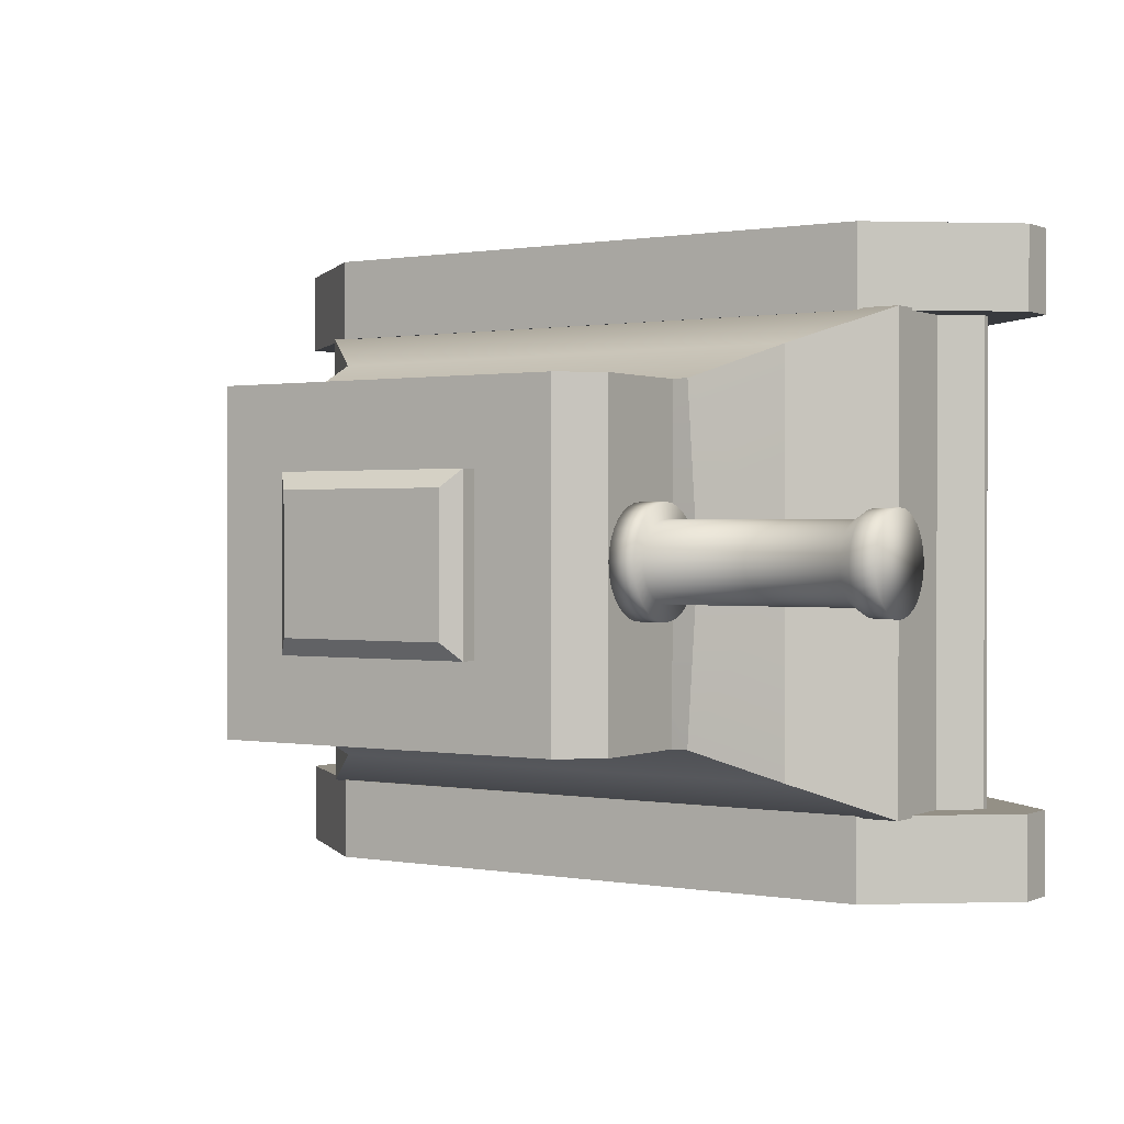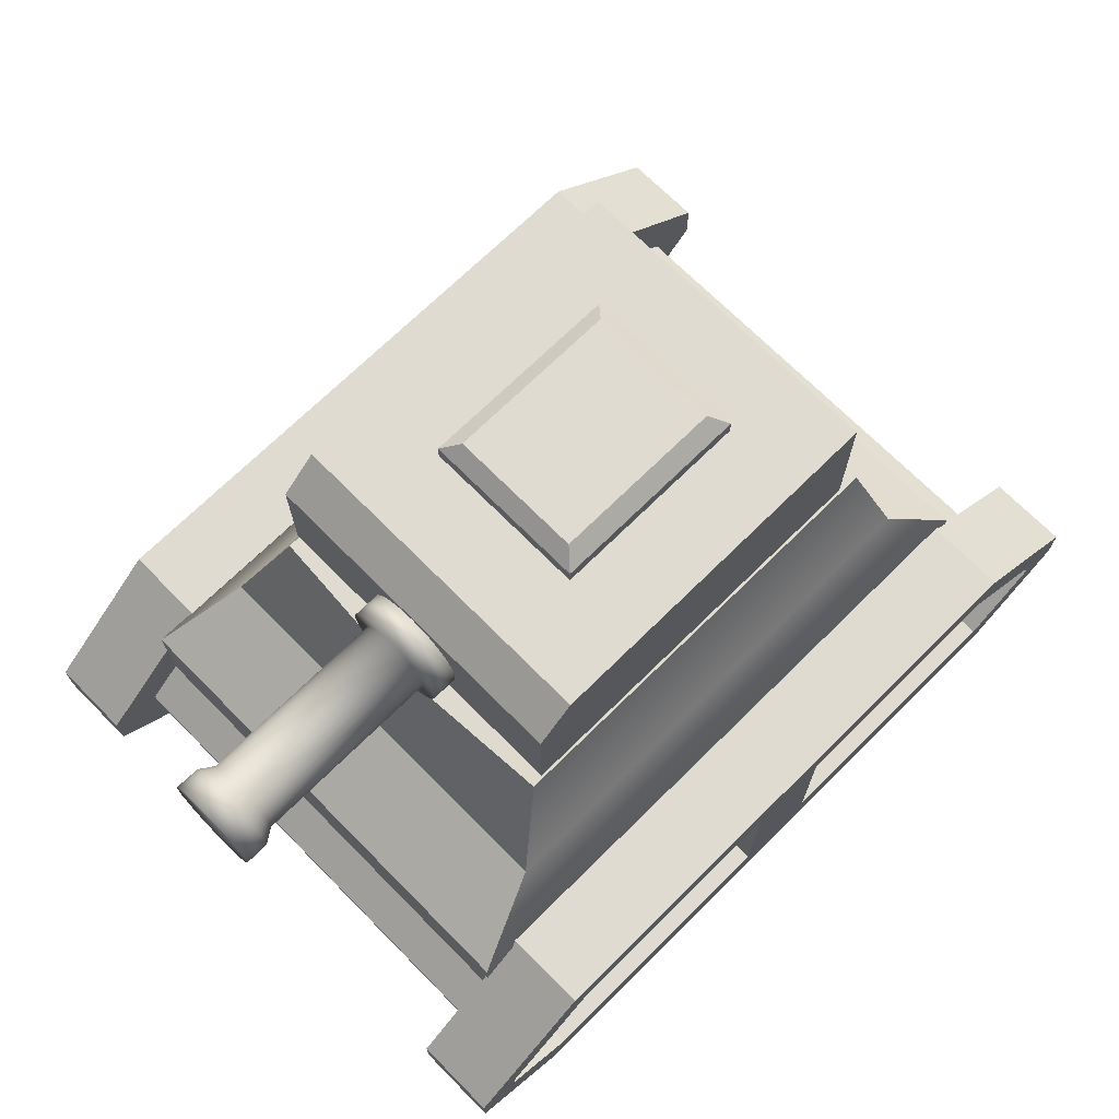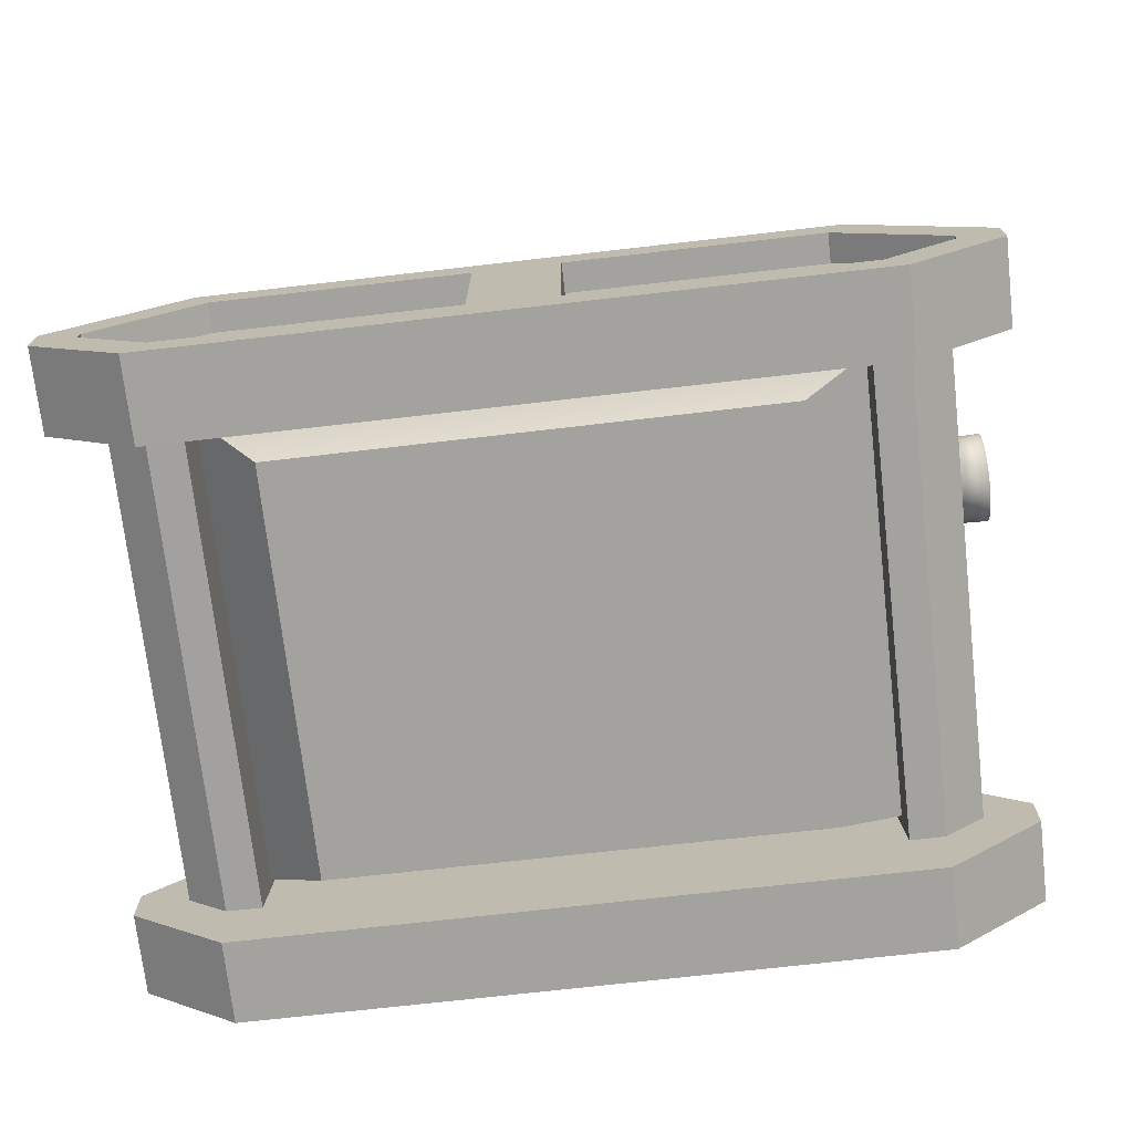
<metadata>
{"format":"obj","ext":"obj","renderer":"f3d","projection":"perspective","resolution":1024,"background":"white","views":[{"elev":0.6,"azim":-146.5,"up":"+Z"},{"elev":70.0,"azim":-44.7,"up":"+Y"},{"elev":-72.4,"azim":-173.5,"up":"+Y"}]}
</metadata>
<code>
o Cube.001
v 0.5703 1.006 -0.3465
v -0.2711 1.006 -0.3465
v 0.7159 0.997 -0.4473
v -0.4584 1 -0.4473
v -0.1149 0.9379 -0.1878
v 0.4141 0.9379 -0.1878
v -0.2711 0.9421 -0.3465
v 0.5703 0.9421 -0.3465
v -0.4289 1.021 -0.4449
v -0.1149 1.021 -0.1878
v 0.4141 1.021 -0.1878
v -0.1149 1.021 -0.4449
v -0.4289 1.211 -0.4449
v 0.6498 1.021 -0.4449
v 0.6498 1.021 -0.1878
v 0.4335 1.4 -0.2249
v -0.4289 1.31 -0.4449
v -0.1139 1.4 -0.2249
v 0.6498 1.4 -0.4449
v -0.3303 1.4 -0.4449
v 0.715 0.997 0
v -0.4901 1.006 0
v 0.5703 1.006 0
v -0.2711 1.006 0
v -0.2711 0.9421 0
v 0.5703 0.9421 0
v -0.1149 0.9379 0
v 0.4141 0.9379 0
v -0.1149 1.021 0
v 0.4141 1.021 0
v 0.6498 1.021 0
v -0.4289 1.021 0
v -0.4289 1.211 0
v 0.6498 1.4 0
v -0.3303 1.4 0
v -0.4289 1.31 0
v 0.4335 1.4 0
v -0.1139 1.4 0
v -0.5842 0.7434 -0.5423
v 0.7854 0.7432 -0.5397
v 0.7854 0.7432 0
v -0.5842 0.7434 0
v 0.3934 1.484 -0.1802
v 0.4335 1.444 -0.2249
v -0.07394 1.484 -0.1802
v -0.1139 1.444 -0.2249
v 0.4335 1.444 0
v 0.3934 1.484 0
v -0.07394 1.484 0
v -0.1139 1.444 0
v -0.5458 0.5904 0
v 0.7581 0.5775 0
v 0.7591 0.5777 -0.5743
v -0.5458 0.5904 -0.5581
v -0.8183 0.5885 -0.6353
v 0.9554 0.5883 -0.6317
v 0.9554 0.5883 0
v -0.8183 0.5885 0
v -0.8183 0.3654 -0.6353
v 0.9554 0.3652 -0.6317
v 0.9554 0.3652 0
v -0.8183 0.3654 0
v -0.5421 0.1001 -0.5395
v 0.7433 0.09993 -0.5371
v 0.7433 0.09992 0
v -0.5421 0.1001 0
v -0.4289 1.021 -0.1838
v 0.5703 1.006 0.3465
v -0.2711 1.006 0.3465
v 0.7159 0.997 0.4473
v -0.4584 1 0.4473
v -0.1149 0.9379 0.1878
v 0.4141 0.9379 0.1878
v -0.2711 0.9421 0.3465
v 0.5703 0.9421 0.3465
v -0.4289 1.021 0.4449
v -0.1149 1.021 0.1878
v 0.4141 1.021 0.1878
v -0.1149 1.021 0.4449
v -0.4289 1.211 0.4449
v 0.6498 1.021 0.4449
v 0.6498 1.021 0.1878
v 0.4335 1.4 0.2249
v -0.4289 1.31 0.4449
v -0.1139 1.4 0.2249
v 0.6498 1.4 0.4449
v -0.3303 1.4 0.4449
v -0.5842 0.7434 0.5423
v 0.7854 0.7432 0.5397
v 0.3934 1.484 0.1802
v 0.4335 1.444 0.2249
v -0.07394 1.484 0.1802
v -0.1139 1.444 0.2249
v 0.7591 0.5777 0.5743
v -0.5458 0.5904 0.5581
v -0.8183 0.5885 0.6353
v 0.9554 0.5883 0.6317
v -0.8183 0.3654 0.6353
v 0.9554 0.3652 0.6317
v -0.5421 0.1001 0.5395
v 0.7433 0.09993 0.5371
v -0.4289 1.021 0.1838
f 24 2 4 22
f 2 1 3 4
f 23 1 8 26
f 1 2 7 8
f 41 40 3 21
f 27 5 7 25
f 5 6 8 7
f 14 12 9 13 17 20 19
f 28 6 11 30
f 6 5 10 11
f 11 10 12 14 15
f 30 11 15 31
f 31 15 14 19 34
f 35 20 17 36
f 38 18 20 35
f 18 16 19 20
f 18 38 50 46
f 37 16 44 47
f 16 18 46 44
f 16 37 34 19
f 13 33 36 17
f 9 67 32 33 13
f 10 67 9 12
f 5 27 29 10
f 6 28 26 8
f 2 24 25 7
f 1 23 21 3
f 40 39 4 3
f 49 45 46 50
f 44 46 45 43
f 43 48 47 44
f 45 49 48 43
f 42 22 4 39
f 41 57 56 40
f 40 56 55 39
f 42 39 55 58
f 57 61 60 56
f 56 60 59 55
f 58 55 59 62
f 61 65 64 60
f 60 64 63 59
f 62 59 63 66
f 63 64 65 66
f 67 10 29 32
f 24 22 71 69
f 69 71 70 68
f 23 26 75 68
f 68 75 74 69
f 41 21 70 89
f 27 25 74 72
f 72 74 75 73
f 81 86 87 84 80 76 79
f 28 30 78 73
f 73 78 77 72
f 78 82 81 79 77
f 30 31 82 78
f 31 34 86 81 82
f 35 36 84 87
f 38 35 87 85
f 85 87 86 83
f 85 93 50 38
f 37 47 91 83
f 83 91 93 85
f 83 86 34 37
f 80 84 36 33
f 76 80 33 32 102
f 77 79 76 102
f 72 77 29 27
f 73 75 26 28
f 69 74 25 24
f 68 70 21 23
f 89 70 71 88
f 49 50 93 92
f 91 90 92 93
f 90 91 47 48
f 92 90 48 49
f 42 88 71 22
f 41 89 97 57
f 89 88 96 97
f 42 58 96 88
f 57 97 99 61
f 97 96 98 99
f 58 62 98 96
f 61 99 101 65
f 99 98 100 101
f 62 66 100 98
f 100 66 65 101
f 102 32 29 77
l 51 42
l 54 39
l 41 52
l 40 53
l 95 88
l 89 94
o Cube.002
v 0.9592 0.4117 0.6288
v 1.113 0.285 0.6288
v 1.137 0.2833 0.8488
v 0.864 0.5087 0.8488
v 1.113 0.266 0.6288
v 1.006 0.1783 0.6288
v 0.9475 0.0913 0.8488
v 1.137 0.2477 0.8488
v 0.1 0.6 0.6288
v 0.1 0.6 0.8488
v 0.1 -0 0.6288
v 0.1 -0 0.8488
v 0.9098 0.6 0.8488
v 1.247 0.3211 0.8488
v 1.247 0.2099 0.8488
v 0.2105 0.5087 0.8488
v 0.9932 -0 0.8488
v 0.2105 0.0913 0.8488
v 0.2105 0.0913 0.7726
v 0.2105 0.5087 0.7726
v 0.864 0.5087 0.7726
v 1.137 0.2833 0.7726
v 1.137 0.2477 0.7726
v 0.9475 0.0913 0.7726
v 1.247 0.3211 0.6288
v 0.9098 0.6 0.6288
v 0.9932 -0 0.6288
v 0.896 0.4129 0.6288
v 1.247 0.2099 0.6288
v 0.9133 0.1771 0.6288
v 0.896 0.4129 -0
v 0.9133 0.1771 -0
v 1.113 0.285 -0
v 0.9592 0.4117 -0
v 1.006 0.1783 -0
v 1.113 0.266 -0
v -0.7592 0.4117 0.6288
v -0.9126 0.285 0.6288
v -0.9368 0.2833 0.8488
v -0.664 0.5087 0.8488
v -0.9126 0.266 0.6288
v -0.8064 0.1783 0.6288
v -0.7475 0.0913 0.8488
v -0.9368 0.2477 0.8488
v -0.7098 0.6 0.8488
v -1.047 0.3211 0.8488
v -1.047 0.2099 0.8488
v -0.01047 0.5087 0.8488
v -0.7932 -0 0.8488
v -0.01047 0.0913 0.8488
v -0.01047 0.0913 0.7726
v -0.01047 0.5087 0.7726
v -0.664 0.5087 0.7726
v -0.9368 0.2833 0.7726
v -0.9368 0.2477 0.7726
v -0.7475 0.0913 0.7726
v -1.047 0.3211 0.6288
v -0.7098 0.6 0.6288
v -0.7932 -0 0.6288
v -0.696 0.4129 0.6288
v -1.047 0.2099 0.6288
v -0.7133 0.1771 0.6288
v -0.696 0.4129 -0
v -0.7133 0.1771 -0
v -0.9126 0.285 -0
v -0.7592 0.4117 -0
v -0.8064 0.1783 -0
v -0.9126 0.266 -0
v 0.9592 0.4117 -0.6288
v 1.113 0.285 -0.6288
v 1.137 0.2833 -0.8488
v 0.864 0.5087 -0.8488
v 1.113 0.266 -0.6288
v 1.006 0.1783 -0.6288
v 0.9475 0.0913 -0.8488
v 1.137 0.2477 -0.8488
v 0.1 0.6 -0.6288
v 0.1 0.6 -0.8488
v 0.1 -0 -0.6288
v 0.1 -0 -0.8488
v 0.9098 0.6 -0.8488
v 1.247 0.3211 -0.8488
v 1.247 0.2099 -0.8488
v 0.2105 0.5087 -0.8488
v 0.9932 -0 -0.8488
v 0.2105 0.0913 -0.8488
v 0.2105 0.0913 -0.7726
v 0.2105 0.5087 -0.7726
v 0.864 0.5087 -0.7726
v 1.137 0.2833 -0.7726
v 1.137 0.2477 -0.7726
v 0.9475 0.0913 -0.7726
v 1.247 0.3211 -0.6288
v 0.9098 0.6 -0.6288
v 0.9932 -0 -0.6288
v 0.896 0.4129 -0.6288
v 1.247 0.2099 -0.6288
v 0.9133 0.1771 -0.6288
v -0.7592 0.4117 -0.6288
v -0.9126 0.285 -0.6288
v -0.9368 0.2833 -0.8488
v -0.664 0.5087 -0.8488
v -0.9126 0.266 -0.6288
v -0.8064 0.1783 -0.6288
v -0.7475 0.0913 -0.8488
v -0.9368 0.2477 -0.8488
v -0.7098 0.6 -0.8488
v -1.047 0.3211 -0.8488
v -1.047 0.2099 -0.8488
v -0.01047 0.5087 -0.8488
v -0.7932 -0 -0.8488
v -0.01047 0.0913 -0.8488
v -0.01047 0.0913 -0.7726
v -0.01047 0.5087 -0.7726
v -0.664 0.5087 -0.7726
v -0.9368 0.2833 -0.7726
v -0.9368 0.2477 -0.7726
v -0.7475 0.0913 -0.7726
v -1.047 0.3211 -0.6288
v -0.7098 0.6 -0.6288
v -0.7932 -0 -0.6288
v -0.696 0.4129 -0.6288
v -1.047 0.2099 -0.6288
v -0.7133 0.1771 -0.6288
f 132 130 133 134
f 128 115 116 127
f 131 127 116 117
f 118 120 121 122
f 119 129 131 117
f 113 129 119 114
f 128 111 112 115
f 106 105 116 115
f 118 106 115 112
f 110 109 119 117
f 105 110 117 116
f 109 120 114 119
f 120 118 112 114
f 122 121 126 125 124 123
f 120 109 126 121
f 109 110 125 126
f 105 106 123 124
f 110 105 124 125
f 106 118 122 123
f 104 103 128 127
f 103 130 111 128
f 108 107 131 129
f 132 108 129 113
f 107 104 127 131
f 130 132 113 111
f 134 133 136 135 138 137
f 104 107 138 135
f 107 108 137 138
f 103 104 135 136
f 108 132 134 137
f 130 103 136 133
f 164 166 165 162
f 160 159 148 147
f 163 149 148 159
f 150 154 153 152
f 151 149 163 161
f 113 114 151 161
f 160 147 112 111
f 142 147 148 141
f 150 112 147 142
f 146 149 151 145
f 141 148 149 146
f 145 151 114 152
f 152 114 112 150
f 154 155 156 157 158 153
f 152 153 158 145
f 145 158 157 146
f 141 156 155 142
f 146 157 156 141
f 142 155 154 150
f 140 159 160 139
f 139 160 111 162
f 144 161 163 143
f 164 113 161 144
f 143 163 159 140
f 162 111 113 164
f 166 169 170 167 168 165
f 140 167 170 143
f 143 170 169 144
f 139 168 167 140
f 144 169 166 164
f 162 165 168 139
f 200 134 133 198
f 196 195 184 183
f 199 185 184 195
f 186 190 189 188
f 187 185 199 197
f 181 182 187 197
f 196 183 180 179
f 174 183 184 173
f 186 180 183 174
f 178 185 187 177
f 173 184 185 178
f 177 187 182 188
f 188 182 180 186
f 190 191 192 193 194 189
f 188 189 194 177
f 177 194 193 178
f 173 192 191 174
f 178 193 192 173
f 174 191 190 186
f 172 195 196 171
f 171 196 179 198
f 176 197 199 175
f 200 181 197 176
f 175 199 195 172
f 198 179 181 200
f 172 135 138 175
f 175 138 137 176
f 171 136 135 172
f 176 137 134 200
f 198 133 136 171
f 226 224 165 166
f 222 209 210 221
f 225 221 210 211
f 212 214 215 216
f 213 223 225 211
f 181 223 213 182
f 222 179 180 209
f 204 203 210 209
f 212 204 209 180
f 208 207 213 211
f 203 208 211 210
f 207 214 182 213
f 214 212 180 182
f 216 215 220 219 218 217
f 214 207 220 215
f 207 208 219 220
f 203 204 217 218
f 208 203 218 219
f 204 212 216 217
f 202 201 222 221
f 201 224 179 222
f 206 205 225 223
f 226 206 223 181
f 205 202 221 225
f 224 226 181 179
f 202 205 170 167
f 205 206 169 170
f 201 202 167 168
f 206 226 166 169
f 224 201 168 165
o Circle
v -0.4312 1.029 0.006815
v -0.4312 1.032 -0.0207
v -0.4312 1.04 -0.04717
v -0.4312 1.053 -0.07155
v -0.4312 1.07 -0.09293
v -0.4312 1.092 -0.1105
v -0.4312 1.116 -0.1235
v -0.4312 1.142 -0.1315
v -0.4312 1.17 -0.1342
v -0.4312 1.198 -0.1315
v -0.4312 1.224 -0.1235
v -0.4312 1.248 -0.1105
v -0.4312 1.27 -0.09293
v -0.4312 1.287 -0.07155
v -0.4312 1.3 -0.04717
v -0.4312 1.308 -0.0207
v -0.4312 1.311 0.006815
v -0.4312 1.308 0.03433
v -0.4312 1.3 0.0608
v -0.4312 1.287 0.08518
v -0.4312 1.27 0.1066
v -0.4312 1.248 0.1241
v -0.4312 1.224 0.1371
v -0.4312 1.198 0.1452
v -0.4312 1.17 0.1479
v -0.4312 1.142 0.1452
v -0.4312 1.116 0.1371
v -0.4312 1.092 0.1241
v -0.4312 1.07 0.1066
v -0.4312 1.053 0.08518
v -0.4312 1.04 0.0608
v -0.4312 1.032 0.03433
v -0.4999 1.029 0.006815
v -0.4999 1.032 -0.0207
v -0.4999 1.04 -0.04717
v -0.4999 1.053 -0.07155
v -0.4999 1.07 -0.09293
v -0.4999 1.092 -0.1105
v -0.4999 1.116 -0.1235
v -0.4999 1.142 -0.1315
v -0.4999 1.17 -0.1342
v -0.4999 1.198 -0.1315
v -0.4999 1.224 -0.1235
v -0.4999 1.248 -0.1105
v -0.4999 1.27 -0.09293
v -0.4999 1.287 -0.07155
v -0.4999 1.3 -0.04717
v -0.4999 1.308 -0.0207
v -0.4999 1.311 0.006815
v -0.4999 1.308 0.03433
v -0.4999 1.3 0.0608
v -0.4999 1.287 0.08518
v -0.4999 1.27 0.1066
v -0.4999 1.248 0.1241
v -0.4999 1.224 0.1371
v -0.4999 1.198 0.1452
v -0.4999 1.17 0.1479
v -0.4999 1.142 0.1452
v -0.4999 1.116 0.1371
v -0.4999 1.092 0.1241
v -0.4999 1.07 0.1066
v -0.4999 1.053 0.08518
v -0.4999 1.04 0.0608
v -0.4999 1.032 0.03433
v -0.4999 1.071 0.006815
v -0.4999 1.073 -0.01253
v -0.4999 1.078 -0.03113
v -0.4999 1.088 -0.04828
v -0.4999 1.1 -0.06331
v -0.4999 1.115 -0.07564
v -0.4999 1.132 -0.0848
v -0.4999 1.151 -0.09045
v -0.4999 1.17 -0.09235
v -0.4999 1.189 -0.09045
v -0.4999 1.208 -0.0848
v -0.4999 1.225 -0.07564
v -0.4999 1.24 -0.06331
v -0.4999 1.252 -0.04828
v -0.4999 1.262 -0.03113
v -0.4999 1.267 -0.01253
v -0.4999 1.269 0.006815
v -0.4999 1.267 0.02616
v -0.4999 1.262 0.04476
v -0.4999 1.252 0.06191
v -0.4999 1.24 0.07694
v -0.4999 1.225 0.08927
v -0.4999 1.208 0.09843
v -0.4999 1.189 0.1041
v -0.4999 1.17 0.106
v -0.4999 1.151 0.1041
v -0.4999 1.132 0.09843
v -0.4999 1.115 0.08927
v -0.4999 1.1 0.07694
v -0.4999 1.088 0.06191
v -0.4999 1.078 0.04476
v -0.4999 1.073 0.02616
v -1 1.071 0.006815
v -1 1.073 -0.01253
v -1 1.078 -0.03113
v -1 1.088 -0.04828
v -1 1.1 -0.06331
v -1 1.115 -0.07564
v -1 1.132 -0.0848
v -1 1.151 -0.09045
v -1 1.17 -0.09235
v -1 1.189 -0.09045
v -1 1.208 -0.0848
v -1 1.225 -0.07564
v -1 1.24 -0.06331
v -1 1.252 -0.04828
v -1 1.262 -0.03113
v -1 1.267 -0.01253
v -1 1.269 0.006815
v -1 1.267 0.02616
v -1 1.262 0.04476
v -1 1.252 0.06191
v -1 1.24 0.07694
v -1 1.225 0.08927
v -1 1.208 0.09843
v -1 1.189 0.1041
v -1 1.17 0.106
v -1 1.151 0.1041
v -1 1.132 0.09843
v -1 1.115 0.08927
v -1 1.1 0.07694
v -1 1.088 0.06191
v -1 1.078 0.04476
v -1 1.073 0.02616
v -1.099 1.046 0.006815
v -1.099 1.049 -0.0173
v -1.099 1.056 -0.04048
v -1.099 1.067 -0.06185
v -1.099 1.083 -0.08058
v -1.099 1.101 -0.09595
v -1.099 1.123 -0.1074
v -1.099 1.146 -0.1144
v -1.099 1.17 -0.1168
v -1.099 1.194 -0.1144
v -1.099 1.217 -0.1074
v -1.099 1.239 -0.09595
v -1.099 1.257 -0.08058
v -1.099 1.273 -0.06185
v -1.099 1.284 -0.04048
v -1.099 1.291 -0.0173
v -1.099 1.294 0.006815
v -1.099 1.291 0.03093
v -1.099 1.284 0.05411
v -1.099 1.273 0.07548
v -1.099 1.257 0.09421
v -1.099 1.239 0.1096
v -1.099 1.217 0.121
v -1.099 1.194 0.128
v -1.099 1.17 0.1304
v -1.099 1.146 0.128
v -1.099 1.123 0.121
v -1.099 1.101 0.1096
v -1.099 1.083 0.09421
v -1.099 1.067 0.07548
v -1.099 1.056 0.05411
v -1.099 1.049 0.03093
v -1.036 1.146 -0.1128
v -1.036 1.123 -0.1059
v -1.036 1.238 0.1083
v -1.036 1.256 0.09309
v -1.036 1.17 -0.1152
v -1.036 1.217 0.1195
v -1.036 1.194 -0.1128
v -1.036 1.194 0.1265
v -1.036 1.217 -0.1059
v -1.036 1.17 0.1288
v -1.036 1.238 -0.09463
v -1.036 1.146 0.1265
v -1.036 1.256 -0.07946
v -1.036 1.123 0.1195
v -1.036 1.271 -0.06097
v -1.036 1.102 0.1083
v -1.036 1.283 -0.03988
v -1.036 1.05 -0.01699
v -1.036 1.048 0.006815
v -1.036 1.084 0.09309
v -1.036 1.29 -0.01699
v -1.036 1.057 -0.03988
v -1.036 1.069 0.0746
v -1.036 1.292 0.006815
v -1.036 1.069 -0.06097
v -1.036 1.057 0.0535
v -1.036 1.29 0.03062
v -1.036 1.084 -0.07946
v -1.036 1.05 0.03062
v -1.036 1.283 0.0535
v -1.036 1.102 -0.09463
v -1.036 1.271 0.0746
f 228 229 230 231 232 233 234 235 236 237 238 239 240 241 242 243 244 245 246 247 248 249 250 251 252 253 254 255 256 257 258 227
f 259 291 292 260
f 232 264 265 233
f 246 278 279 247
f 233 265 266 234
f 247 279 280 248
f 234 266 267 235
f 248 280 281 249
f 235 267 268 236
f 249 281 282 250
f 236 268 269 237
f 250 282 283 251
f 237 269 270 238
f 251 283 284 252
f 238 270 271 239
f 252 284 285 253
f 239 271 272 240
f 253 285 286 254
f 240 272 273 241
f 227 259 260 228
f 254 286 287 255
f 241 273 274 242
f 228 260 261 229
f 255 287 288 256
f 242 274 275 243
f 229 261 262 230
f 256 288 289 257
f 243 275 276 244
f 230 262 263 231
f 257 289 290 258
f 244 276 277 245
f 231 263 264 232
f 258 290 259 227
f 245 277 278 246
f 294 326 327 295
f 286 318 319 287
f 273 305 306 274
f 260 292 293 261
f 287 319 320 288
f 274 306 307 275
f 261 293 294 262
f 288 320 321 289
f 275 307 308 276
f 262 294 295 263
f 289 321 322 290
f 276 308 309 277
f 263 295 296 264
f 290 322 291 259
f 277 309 310 278
f 264 296 297 265
f 278 310 311 279
f 265 297 298 266
f 279 311 312 280
f 266 298 299 267
f 280 312 313 281
f 267 299 300 268
f 281 313 314 282
f 268 300 301 269
f 282 314 315 283
f 269 301 302 270
f 283 315 316 284
f 270 302 303 271
f 284 316 317 285
f 271 303 304 272
f 285 317 318 286
f 272 304 305 273
f 388 361 362 387
f 321 353 354 322
f 308 340 341 309
f 295 327 328 296
f 322 354 323 291
f 309 341 342 310
f 296 328 329 297
f 310 342 343 311
f 297 329 330 298
f 311 343 344 312
f 298 330 331 299
f 312 344 345 313
f 299 331 332 300
f 313 345 346 314
f 300 332 333 301
f 314 346 347 315
f 301 333 334 302
f 315 347 348 316
f 302 334 335 303
f 316 348 349 317
f 303 335 336 304
f 317 349 350 318
f 304 336 337 305
f 291 323 324 292
f 318 350 351 319
f 305 337 338 306
f 292 324 325 293
f 319 351 352 320
f 306 338 339 307
f 293 325 326 294
f 320 352 353 321
f 307 339 340 308
f 356 355 386 385 384 383 382 381 380 379 378 377 376 375 374 373 372 371 370 369 368 367 366 365 364 363 362 361 360 359 358 357
f 390 375 376 389
f 387 362 363 391
f 389 376 377 392
f 391 363 364 393
f 392 377 378 394
f 393 364 365 395
f 394 378 379 396
f 395 365 366 397
f 396 379 380 398
f 397 366 367 399
f 398 380 381 400
f 399 367 368 401
f 400 381 382 402
f 401 368 369 403
f 405 355 356 404
f 402 382 383 406
f 403 369 370 407
f 404 356 357 408
f 406 383 384 409
f 407 370 371 410
f 408 357 358 411
f 409 384 385 412
f 410 371 372 413
f 411 358 359 414
f 412 385 386 415
f 413 372 373 416
f 414 359 360 417
f 415 386 355 405
f 416 373 374 418
f 417 360 361 388
f 418 374 375 390
f 342 418 390 343
f 328 417 388 329
f 341 416 418 342
f 354 415 405 323
f 327 414 417 328
f 340 413 416 341
f 353 412 415 354
f 326 411 414 327
f 339 410 413 340
f 352 409 412 353
f 325 408 411 326
f 338 407 410 339
f 351 406 409 352
f 324 404 408 325
f 337 403 407 338
f 350 402 406 351
f 323 405 404 324
f 336 401 403 337
f 349 400 402 350
f 335 399 401 336
f 348 398 400 349
f 334 397 399 335
f 347 396 398 348
f 333 395 397 334
f 346 394 396 347
f 332 393 395 333
f 345 392 394 346
f 331 391 393 332
f 344 389 392 345
f 330 387 391 331
f 343 390 389 344
f 329 388 387 330

</code>
